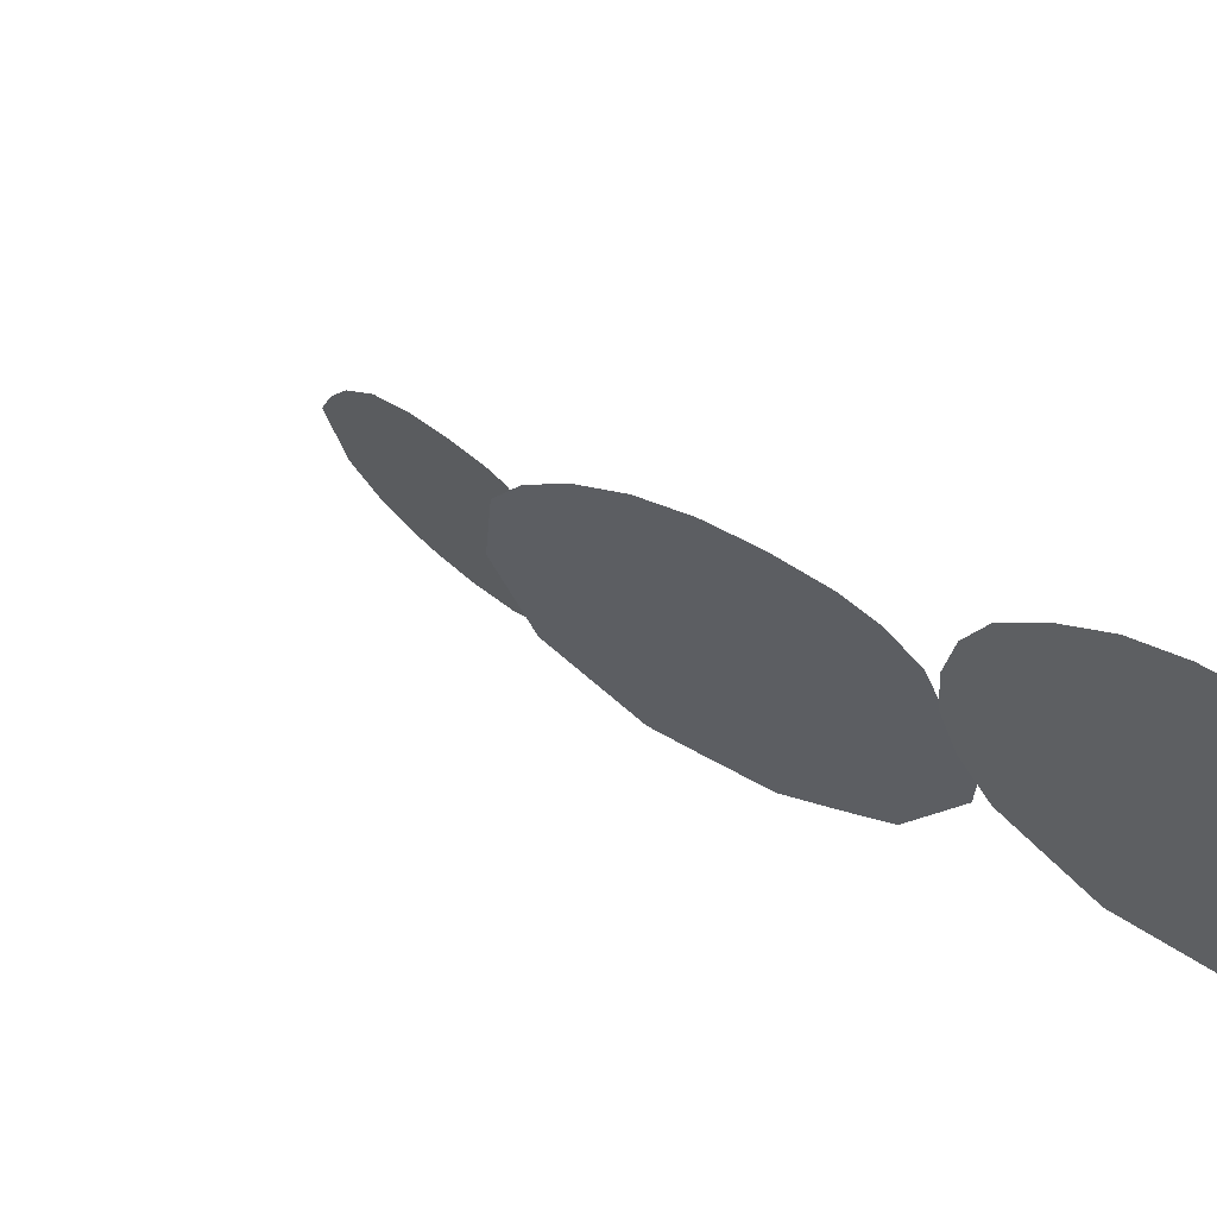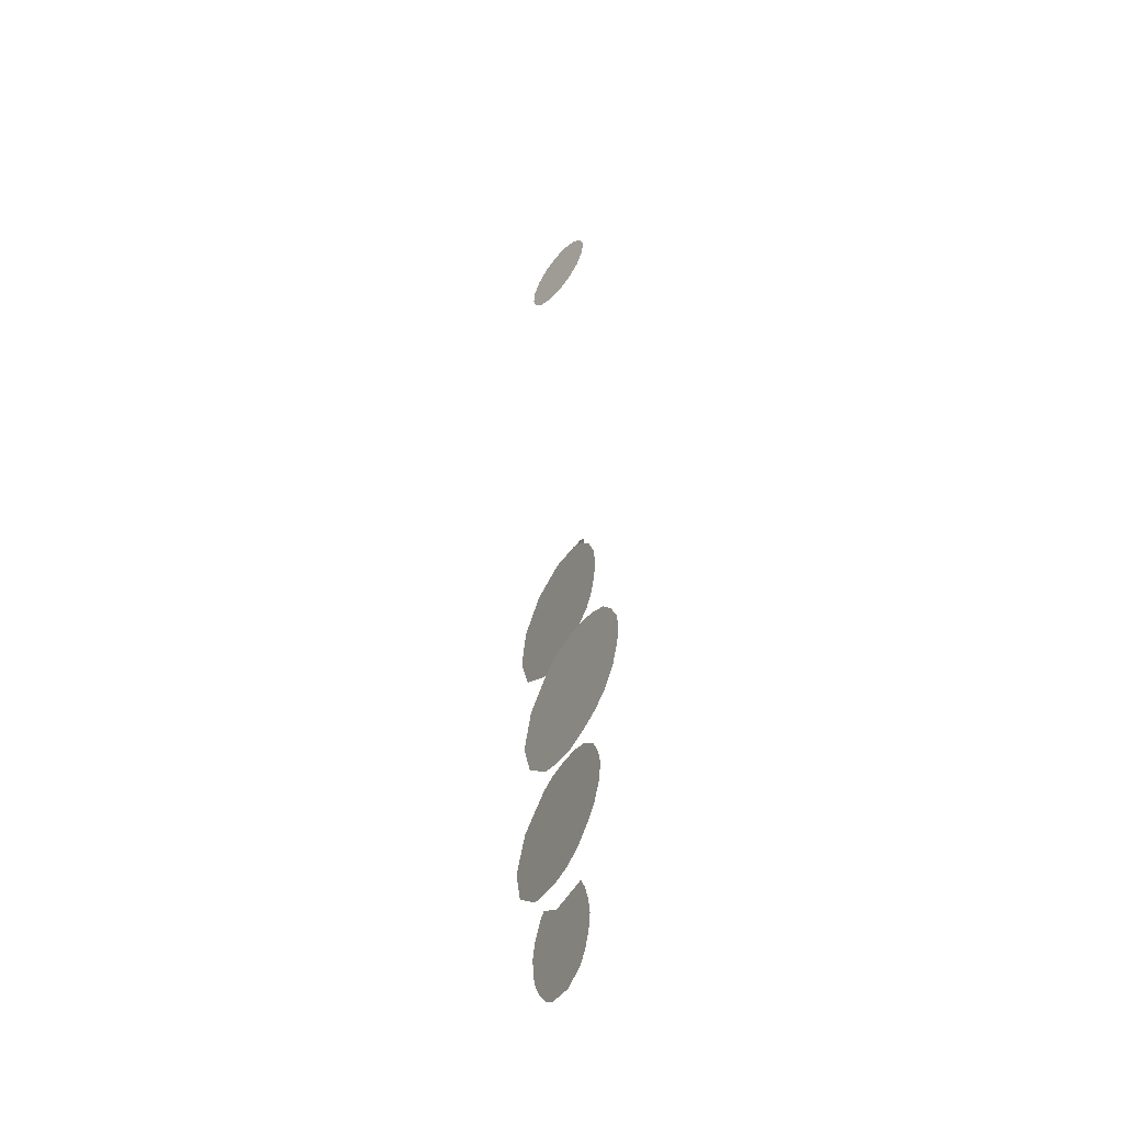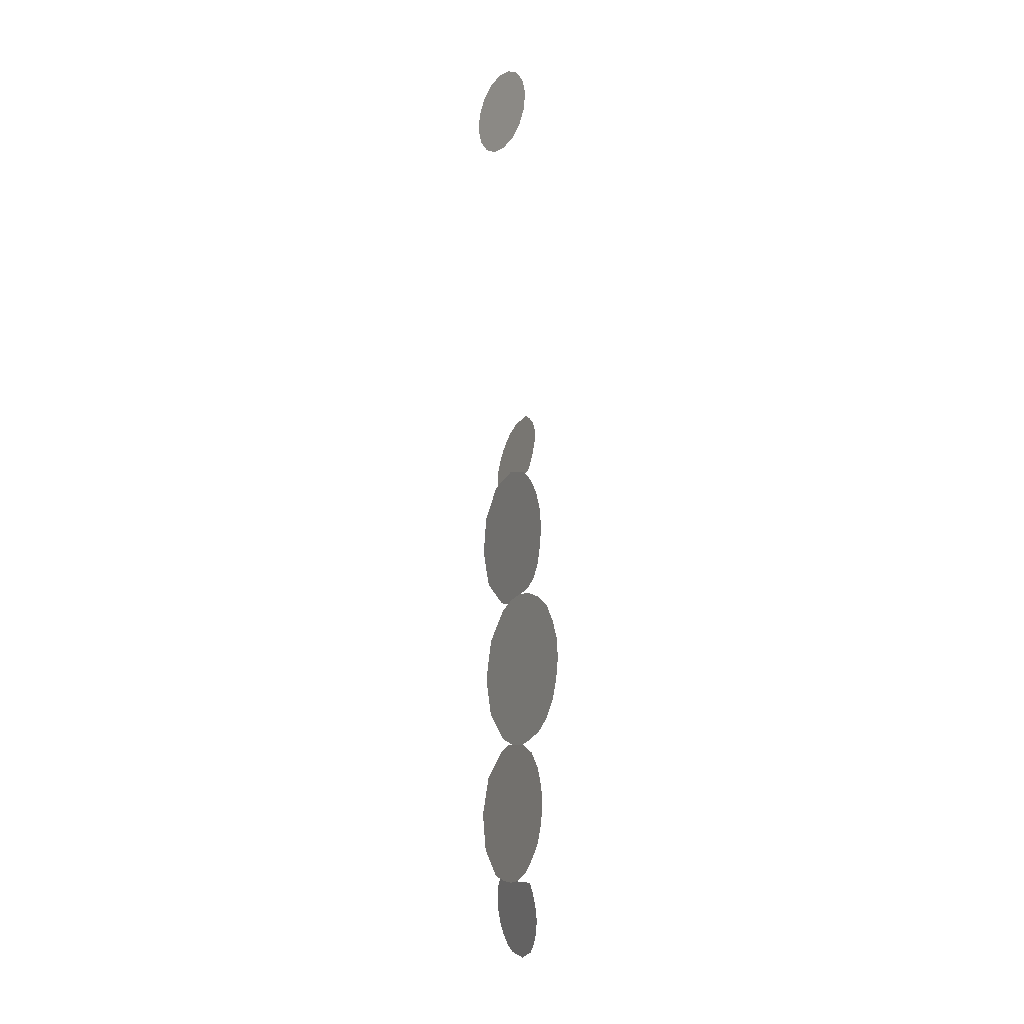
<metadata>
{"format":"obj","ext":"obj","renderer":"f3d","projection":"perspective","resolution":1024,"background":"white","views":[{"elev":45.1,"azim":121.7,"up":"+Y"},{"elev":-54.1,"azim":133.4,"up":"+Z"},{"elev":-13.9,"azim":137.5,"up":"+Z"}]}
</metadata>
<code>
o gaugesDIFF
v 19.55 30.24 0.1655
v 19.54 30.18 0.1773
v 19.56 30.31 0.1384
v 19.53 30.11 0.1725
v 19.57 30.36 0.09729
v 16.5 28.31 -20.54
v 16.12 27.23 -20.53
v 16.3 27.8 -20.66
v 16.06 26.99 -20.35
v 16.61 28.54 -20.34
v 16.04 26.81 -20.09
v 16.73 28.74 -20.08
v 16.05 26.69 -19.78
v 16.82 28.86 -19.78
v 16.09 26.67 -19.48
v 16.87 28.88 -19.47
v 16.16 26.72 -19.16
v 16.91 28.83 -19.15
v 16.25 26.86 -18.88
v 16.59 27.78 -18.82
v 16.91 28.72 -18.9
v 16.42 27.18 -18.56
v 16.48 27.32 -18.5
v 19.51 29.95 0.0691
v 19.53 30.05 0.1523
v 19.52 29.99 0.1168
v 19.51 29.91 0.01133
v 19.5 29.89 -0.1202
v 19.5 29.89 -0.05305
v 19.54 30.15 -0.3798
v 19.52 30.02 -0.3409
v 19.53 30.08 -0.368
v 19.52 29.97 -0.2998
v 19.55 30.22 -0.375
v 19.51 29.93 -0.2472
v 19.51 29.9 -0.1863
v 19.58 30.44 -0.08228
v 19.57 30.4 0.04474
v 19.58 30.43 -0.01616
v 19.58 30.42 -0.2138
v 19.58 30.44 -0.1495
v 19.57 30.38 -0.2716
v 19.56 30.28 -0.3548
v 19.56 30.34 -0.3193
v 16.09 27.09 -7.052
v 16.38 28.04 -6.8
v 16.17 27.44 -6.857
v 16.51 28.33 -6.967
v 16.58 28.46 -7.068
v 16.06 26.92 -7.246
v 16.64 28.59 -7.17
v 16.05 26.8 -7.436
v 16.77 28.81 -7.464
v 16.07 26.69 -7.729
v 16.86 28.88 -7.779
v 16.11 26.66 -8.05
v 16.91 28.87 -8.087
v 16.19 26.72 -8.348
v 16.94 28.79 -8.398
v 16.3 26.87 -8.641
v 16.63 27.8 -8.655
v 16.93 28.69 -8.553
v 16.39 27.02 -8.853
v 16.48 27.21 -8.969
v 17.2 28.34 -8.557
v 16.92 27.49 -8.757
v 17.44 29.11 -8.75
v 17.54 29.46 -9.038
v 16.65 26.74 -9.869
v 16.7 26.85 -9.418
v 16.64 26.78 -10.77
v 16.61 26.66 -10.32
v 16.89 27.66 -11.84
v 16.67 26.92 -11.23
v 17.13 28.42 -11.87
v 17 28.04 -11.95
v 17.37 29.18 -11.73
v 17.66 29.95 -10.33
v 17.61 29.73 -9.425
v 17.66 29.9 -9.872
v 17.56 29.72 -11.23
v 17.62 29.88 -10.78
v 17.48 29.52 -11.51
v 17.37 28.9 -11.84
v 17.23 28.43 -11.9
v 17.1 27.96 -12.09
v 17 27.61 -12.44
v 17.63 29.84 -12.09
v 17.5 29.37 -11.91
v 17.83 30.52 -12.78
v 17.75 30.24 -12.37
v 16.83 27.02 -13.73
v 16.9 27.27 -12.79
v 17 27.61 -15.02
v 16.9 27.27 -14.68
v 17.37 28.9 -15.62
v 17.1 27.96 -15.37
v 17.23 28.43 -15.55
v 17.9 30.78 -13.73
v 17.89 30.73 -13.26
v 17.83 30.52 -14.68
v 17.88 30.7 -14.19
v 17.63 29.84 -15.37
v 17.74 30.22 -15.1
v 17.5 29.37 -15.54
v 17.44 29.13 -18.7
v 17.55 29.5 -18.37
v 17.32 28.74 -18.86
v 17.62 29.76 -18.03
v 17.07 27.95 -18.83
v 17.2 28.36 -18.89
v 16.71 26.87 -18.04
v 16.93 27.51 -18.7
v 16.68 26.94 -16.23
v 16.61 26.66 -17.14
v 17.67 29.97 -17.13
v 17.66 29.91 -17.58
v 17.01 28.05 -15.52
v 16.9 27.68 -15.63
v 17.55 29.7 -16.23
v 17.63 29.89 -16.69
v 17.29 28.91 -15.61
v 17.43 29.35 -15.83
v 17.13 28.44 -15.53
v 19.53 30 -0.8946
v 19.48 29.63 -0.2024
v 19.5 29.75 -0.5852
v 19.63 30.75 -1.122
v 19.58 30.35 -1.083
v 19.73 31.43 -0.7515
v 19.68 31.12 -1.006
v 19.51 29.86 0.549
v 19.49 29.67 0.1961
v 19.76 31.66 -0.000151
v 19.75 31.62 -0.3986
v 19.61 30.55 0.9197
v 19.55 30.17 0.8031
v 19.71 31.29 0.6921
v 19.66 30.94 0.8803
v 19.74 31.54 0.3827
f 3 2 1
f 4 2 3
f 5 4 3
f 8 7 6
f 7 9 6
f 10 6 9
f 9 11 10
f 12 10 11
f 11 13 12
f 14 12 13
f 13 15 14
f 16 14 15
f 15 17 16
f 18 16 17
f 17 19 18
f 19 20 18
f 18 20 21
f 22 20 19
f 23 20 22
f 26 25 24
f 25 4 24
f 24 4 27
f 29 27 28
f 27 4 28
f 32 31 30
f 31 33 30
f 30 33 34
f 33 28 34
f 35 28 33
f 36 28 35
f 28 4 34
f 34 4 37
f 37 4 5
f 38 37 5
f 39 37 38
f 40 34 37
f 41 40 37
f 42 34 40
f 43 34 42
f 44 43 42
f 47 46 45
f 48 45 46
f 48 49 45
f 50 45 49
f 49 51 50
f 52 50 51
f 51 53 52
f 54 52 53
f 53 55 54
f 56 54 55
f 55 57 56
f 58 56 57
f 57 59 58
f 60 58 59
f 61 60 59
f 62 61 59
f 63 60 61
f 64 63 61
f 67 66 65
f 68 66 67
f 70 66 69
f 69 66 68
f 72 69 71
f 74 71 73
f 71 69 73
f 76 73 75
f 75 73 77
f 73 69 77
f 77 69 68
f 78 77 68
f 79 78 68
f 80 78 79
f 81 77 78
f 82 81 78
f 83 77 81
f 86 85 84
f 87 86 84
f 89 88 84
f 88 90 84
f 91 90 88
f 90 87 84
f 93 87 92
f 95 92 94
f 92 87 94
f 94 87 96
f 96 87 90
f 97 94 96
f 98 97 96
f 100 99 90
f 99 101 90
f 102 101 99
f 101 96 90
f 103 96 101
f 104 103 101
f 105 96 103
f 108 107 106
f 109 107 108
f 111 110 108
f 110 112 108
f 113 112 110
f 112 109 108
f 115 114 112
f 117 109 116
f 114 118 112
f 119 118 114
f 118 109 112
f 116 109 120
f 121 116 120
f 120 109 118
f 122 120 118
f 123 120 122
f 124 122 118
f 127 126 125
f 129 125 128
f 125 126 128
f 131 128 130
f 133 132 126
f 130 128 134
f 135 130 134
f 132 136 126
f 126 136 128
f 128 136 134
f 137 136 132
f 134 136 138
f 138 136 139
f 140 134 138

</code>
